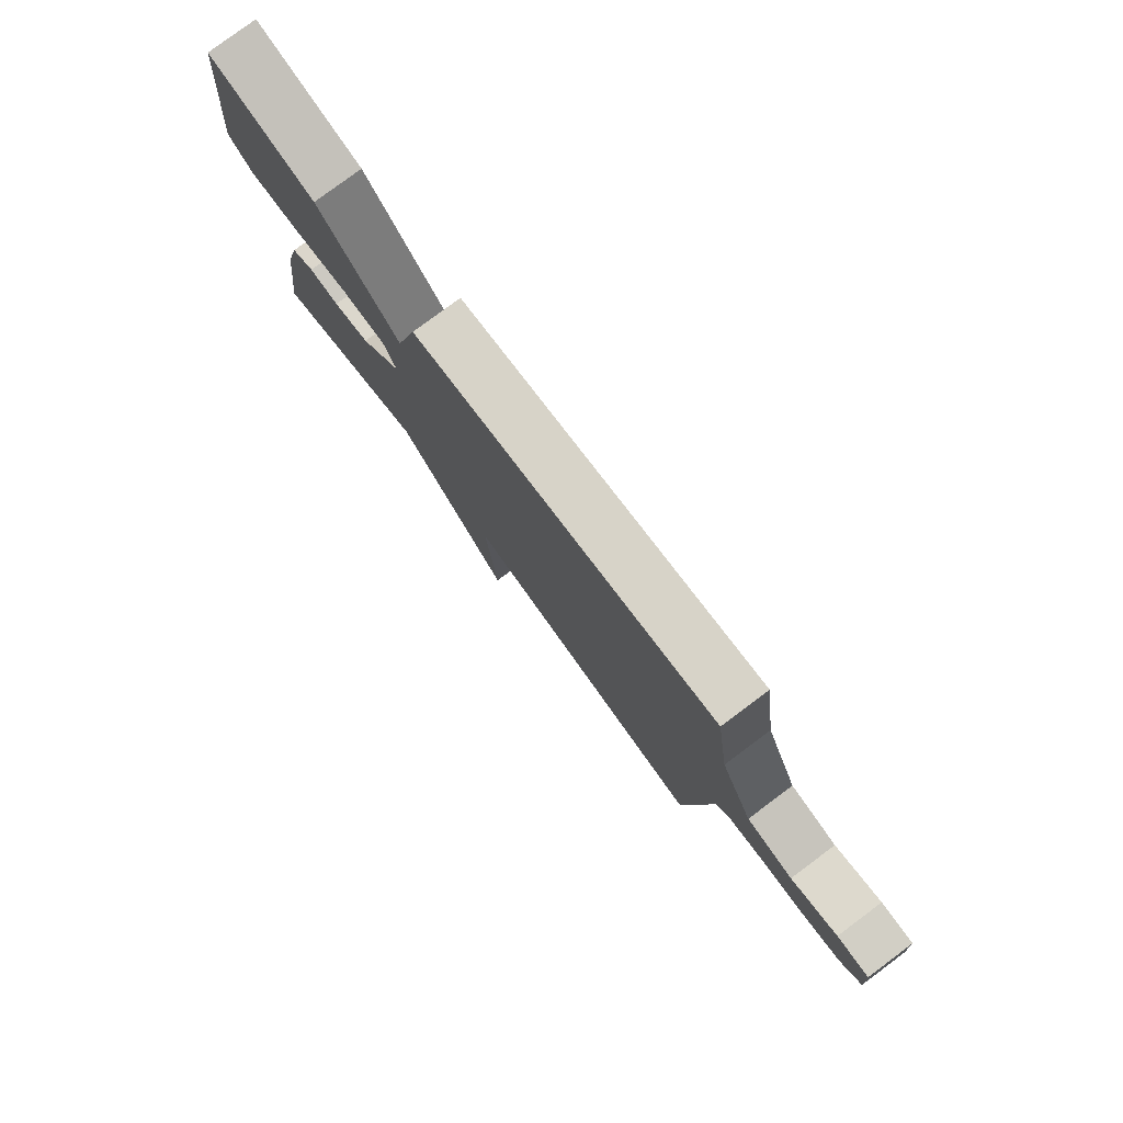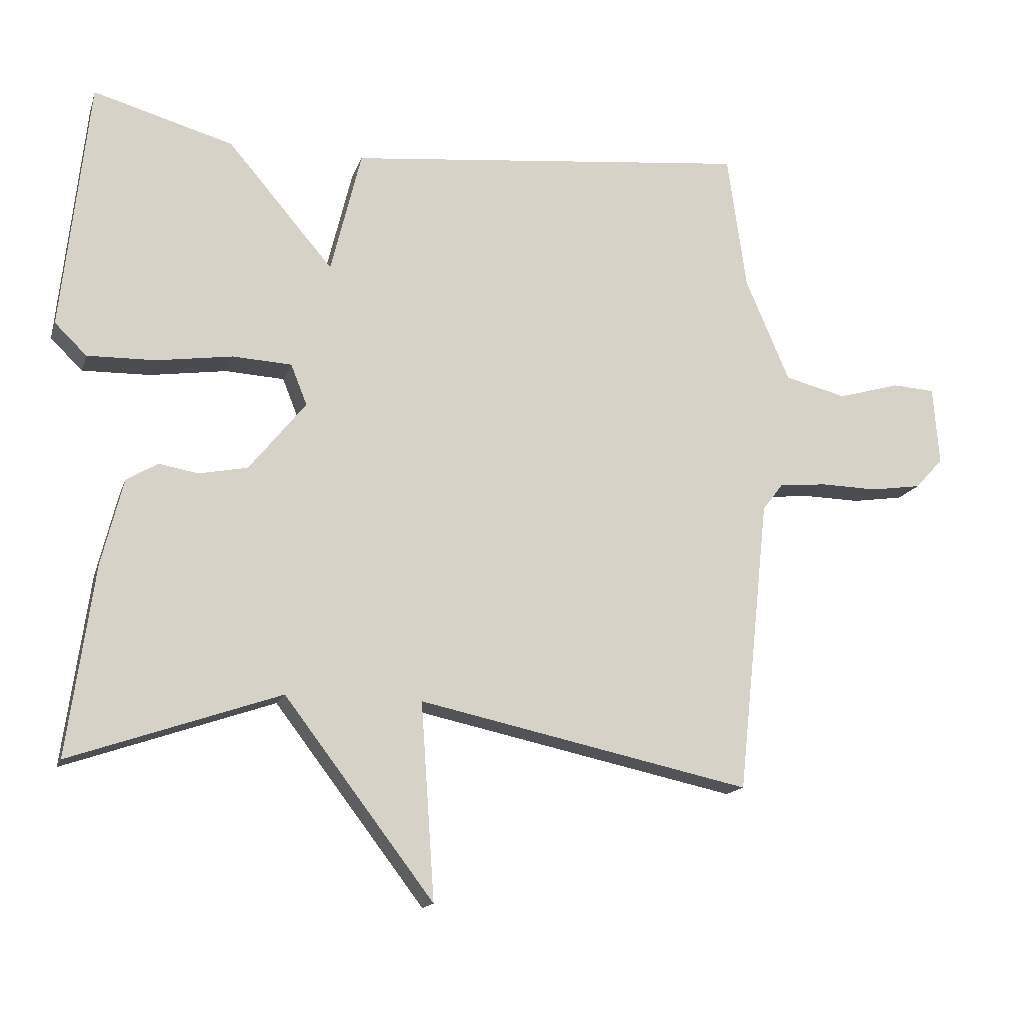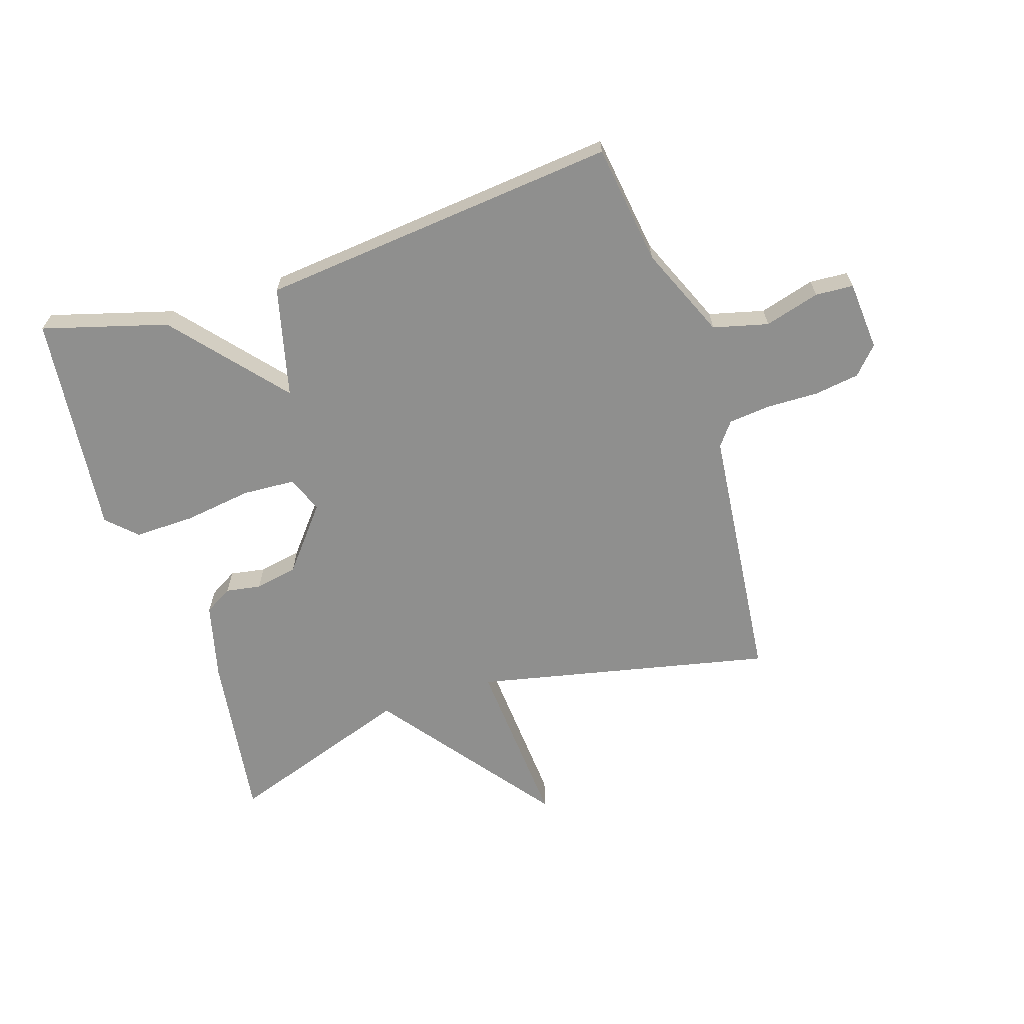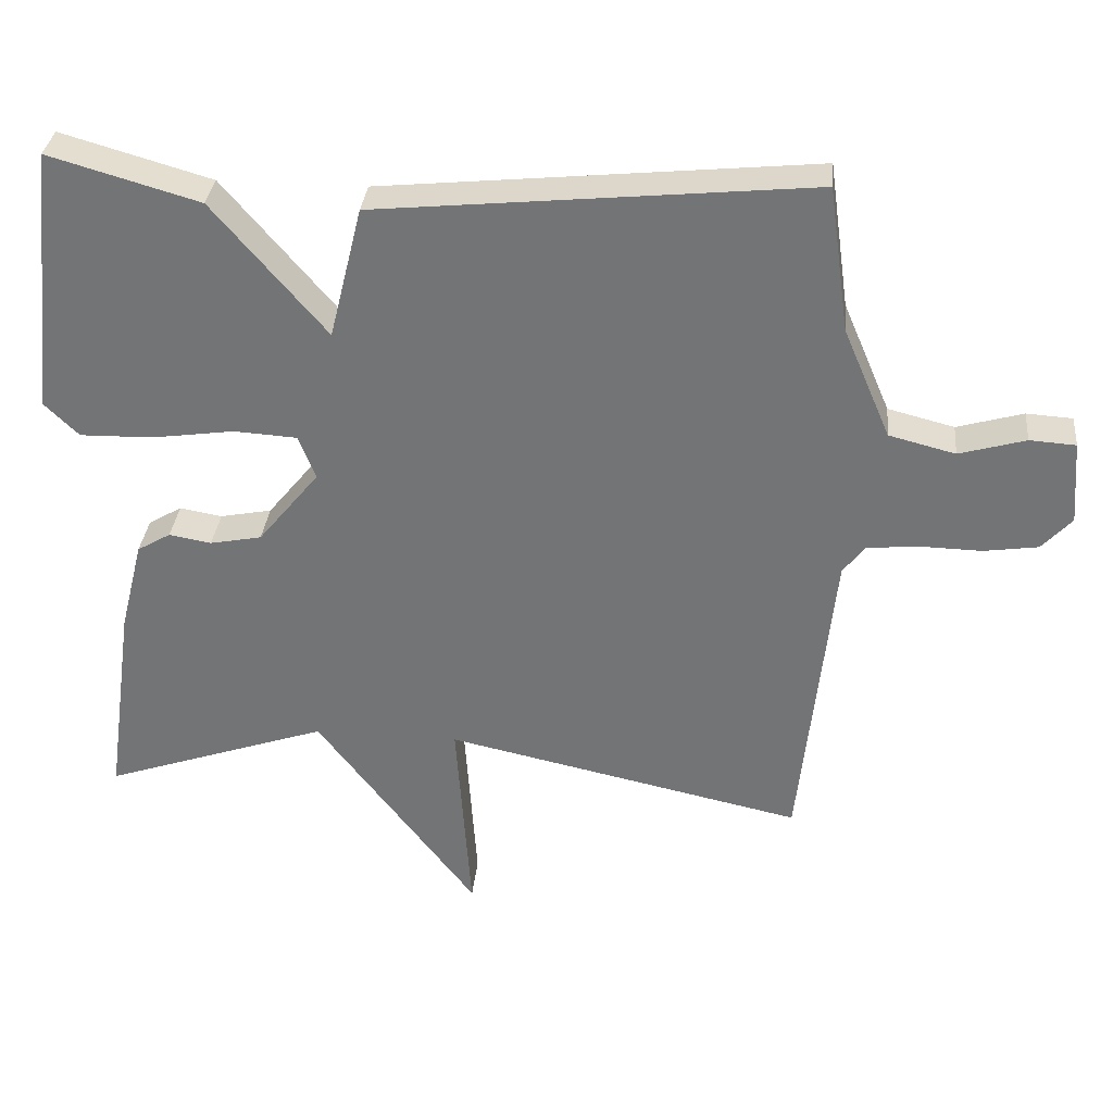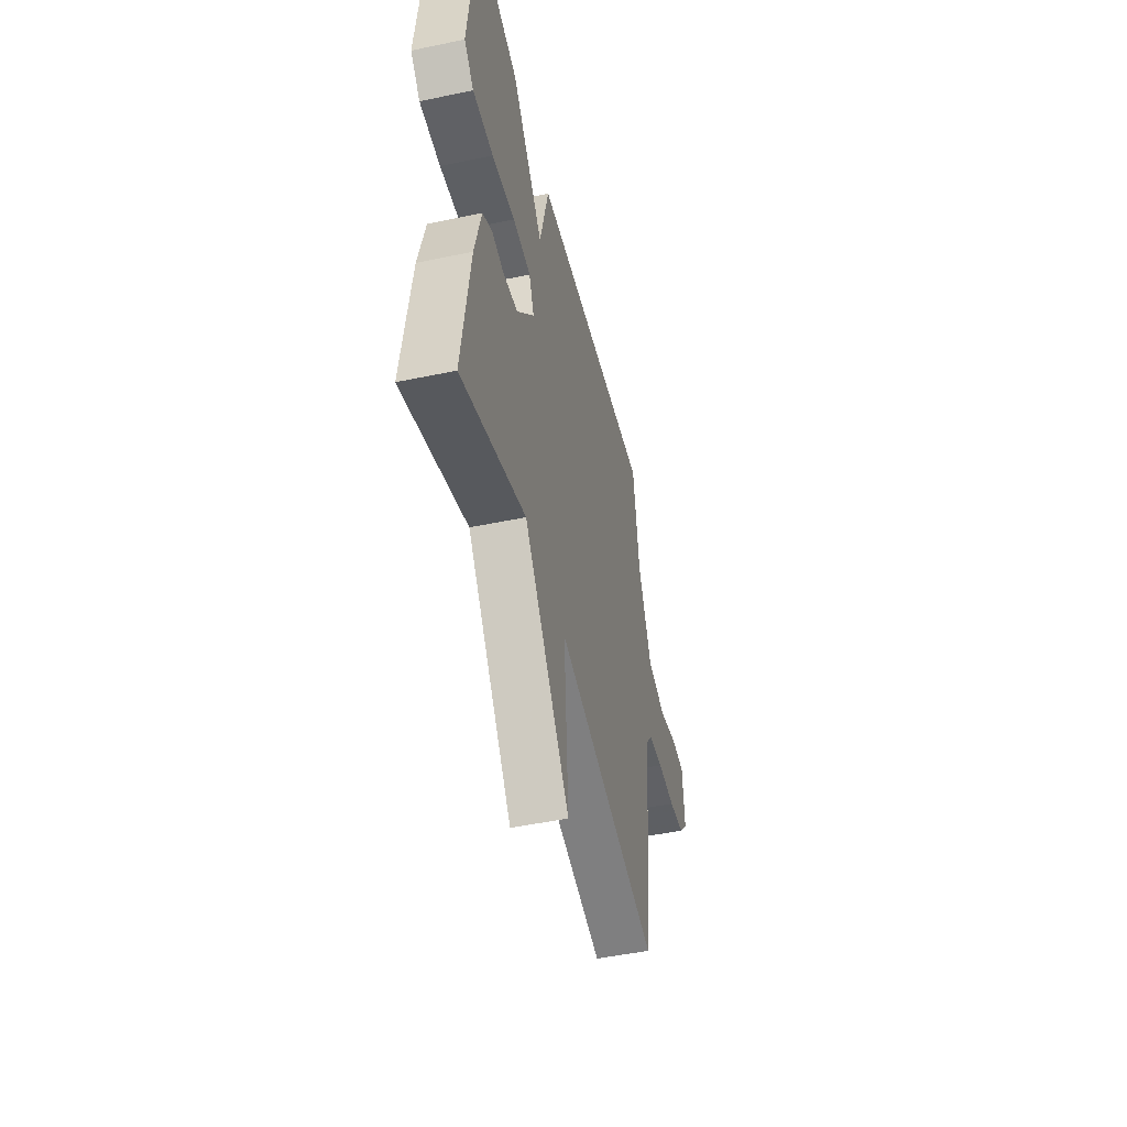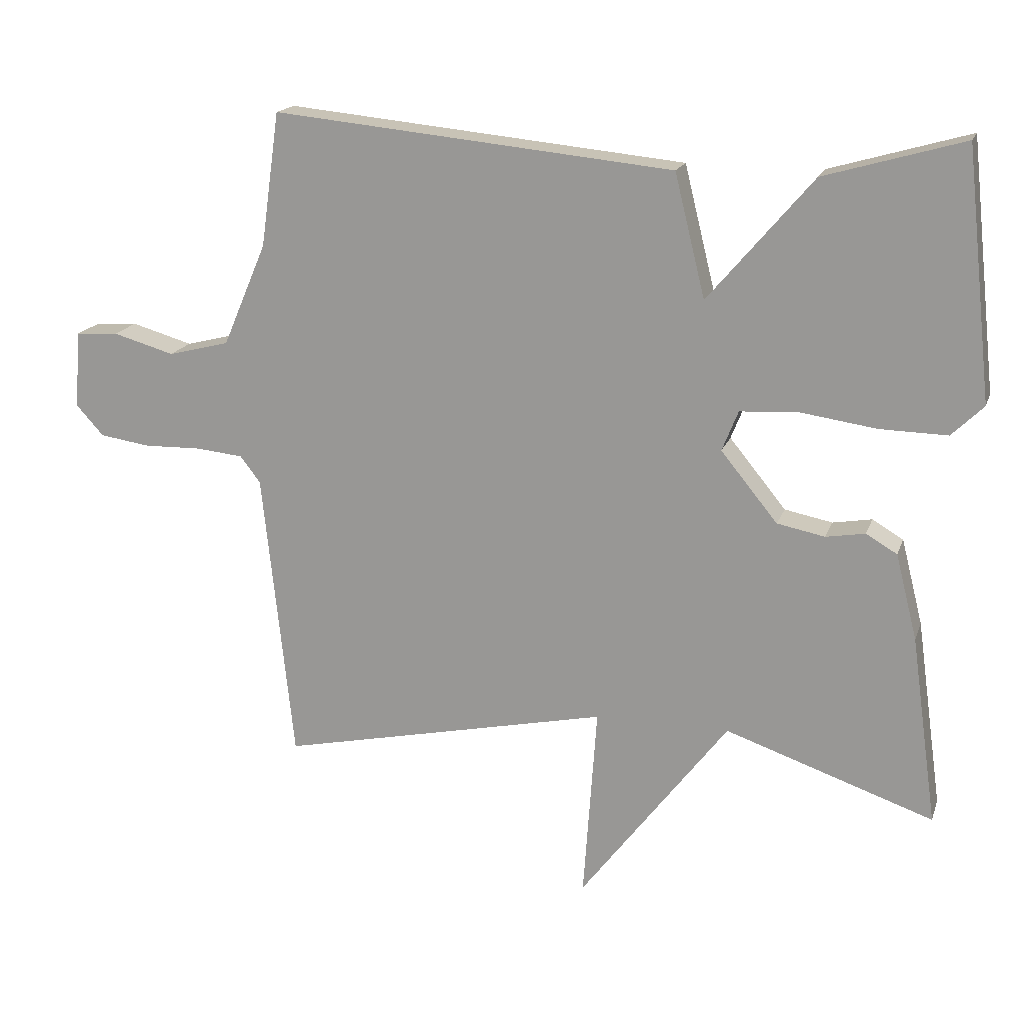
<metadata>
{"format":"obj","ext":"obj","renderer":"f3d","projection":"perspective","resolution":1024,"background":"white","views":[{"elev":79.5,"azim":53.3,"up":"+Z"},{"elev":-15.1,"azim":-15.3,"up":"+Z"},{"elev":-65.2,"azim":17.9,"up":"+Y"},{"elev":33.2,"azim":5.6,"up":"+Z"},{"elev":-48.3,"azim":-76.8,"up":"+Z"},{"elev":17.5,"azim":-164.1,"up":"+Z"}]}
</metadata>
<code>
v 0.5 0.07 0.5
v 0.528 0.07 0.301
v 0.593 0.07 0.149
v 0.684 0.07 0.126
v 0.775 0.07 0.152
v 0.838 0.07 0.148
v 0.847 0.07 0.033
v 0.806 0.07 -0.012
v 0.731 0.07 -0.023
v 0.646 0.07 -0.021
v 0.576 0.07 -0.028
v 0.546 0.07 -0.067
v 0.5 0.07 -0.5
v 0.009 0.07 -0.394
v 0.029 0.07 -0.683
v -0.191 0.07 -0.394
v -0.5 0.07 -0.5
v -0.461 0.07 -0.221
v -0.429 0.07 -0.094
v -0.383 0.07 -0.067
v -0.325 0.07 -0.077
v -0.254 0.07 -0.063
v -0.17 0.07 0.04
v -0.194 0.07 0.1
v -0.281 0.07 0.105
v -0.393 0.07 0.089
v -0.493 0.07 0.087
v -0.54 0.07 0.133
v -0.5 0.07 0.5
v -0.294 0.07 0.441
v -0.139 0.07 0.259
v -0.094 0.07 0.441
v 0.5 0 0.5
v 0.528 0 0.301
v 0.593 0 0.149
v 0.684 0 0.126
v 0.775 0 0.152
v 0.838 0 0.148
v 0.847 0 0.033
v 0.806 0 -0.012
v 0.731 0 -0.023
v 0.646 0 -0.021
v 0.576 0 -0.028
v 0.546 0 -0.067
v 0.5 0 -0.5
v 0.009 0 -0.394
v 0.029 0 -0.683
v -0.191 0 -0.394
v -0.5 0 -0.5
v -0.461 0 -0.221
v -0.429 0 -0.094
v -0.383 0 -0.067
v -0.325 0 -0.077
v -0.254 0 -0.063
v -0.17 0 0.04
v -0.194 0 0.1
v -0.281 0 0.105
v -0.393 0 0.089
v -0.493 0 0.087
v -0.54 0 0.133
v -0.5 0 0.5
v -0.294 0 0.441
v -0.139 0 0.259
v -0.094 0 0.441
f 31 32 1 2
f 29 30 31
f 28 29 31
f 27 28 31
f 26 27 31
f 25 26 31
f 31 2 3
f 25 31 3
f 24 25 3
f 23 24 3 4
f 22 23 4
f 19 20 21
f 18 19 21
f 17 18 21
f 16 17 21
f 16 21 22
f 15 16 22
f 14 15 22
f 12 13 14 22
f 11 12 22 4
f 8 9 10
f 7 8 10
f 6 7 10
f 5 6 10
f 4 5 10
f 4 10 11
f 34 33 64 63
f 63 62 61
f 63 61 60
f 63 60 59
f 63 59 58
f 63 58 57
f 35 34 63
f 35 63 57
f 35 57 56
f 36 35 56 55
f 36 55 54
f 53 52 51
f 53 51 50
f 53 50 49
f 53 49 48
f 54 53 48
f 54 48 47
f 54 47 46
f 54 46 45 44
f 36 54 44 43
f 42 41 40
f 42 40 39
f 42 39 38
f 42 38 37
f 42 37 36
f 43 42 36
f 1 33 34 2
f 2 34 35 3
f 3 35 36 4
f 4 36 37 5
f 5 37 38 6
f 6 38 39 7
f 7 39 40 8
f 8 40 41 9
f 9 41 42 10
f 10 42 43 11
f 11 43 44 12
f 12 44 45 13
f 13 45 46 14
f 14 46 47 15
f 15 47 48 16
f 16 48 49 17
f 17 49 50 18
f 18 50 51 19
f 19 51 52 20
f 20 52 53 21
f 21 53 54 22
f 22 54 55 23
f 23 55 56 24
f 24 56 57 25
f 25 57 58 26
f 26 58 59 27
f 27 59 60 28
f 28 60 61 29
f 29 61 62 30
f 30 62 63 31
f 31 63 64 32
f 32 64 33 1

</code>
